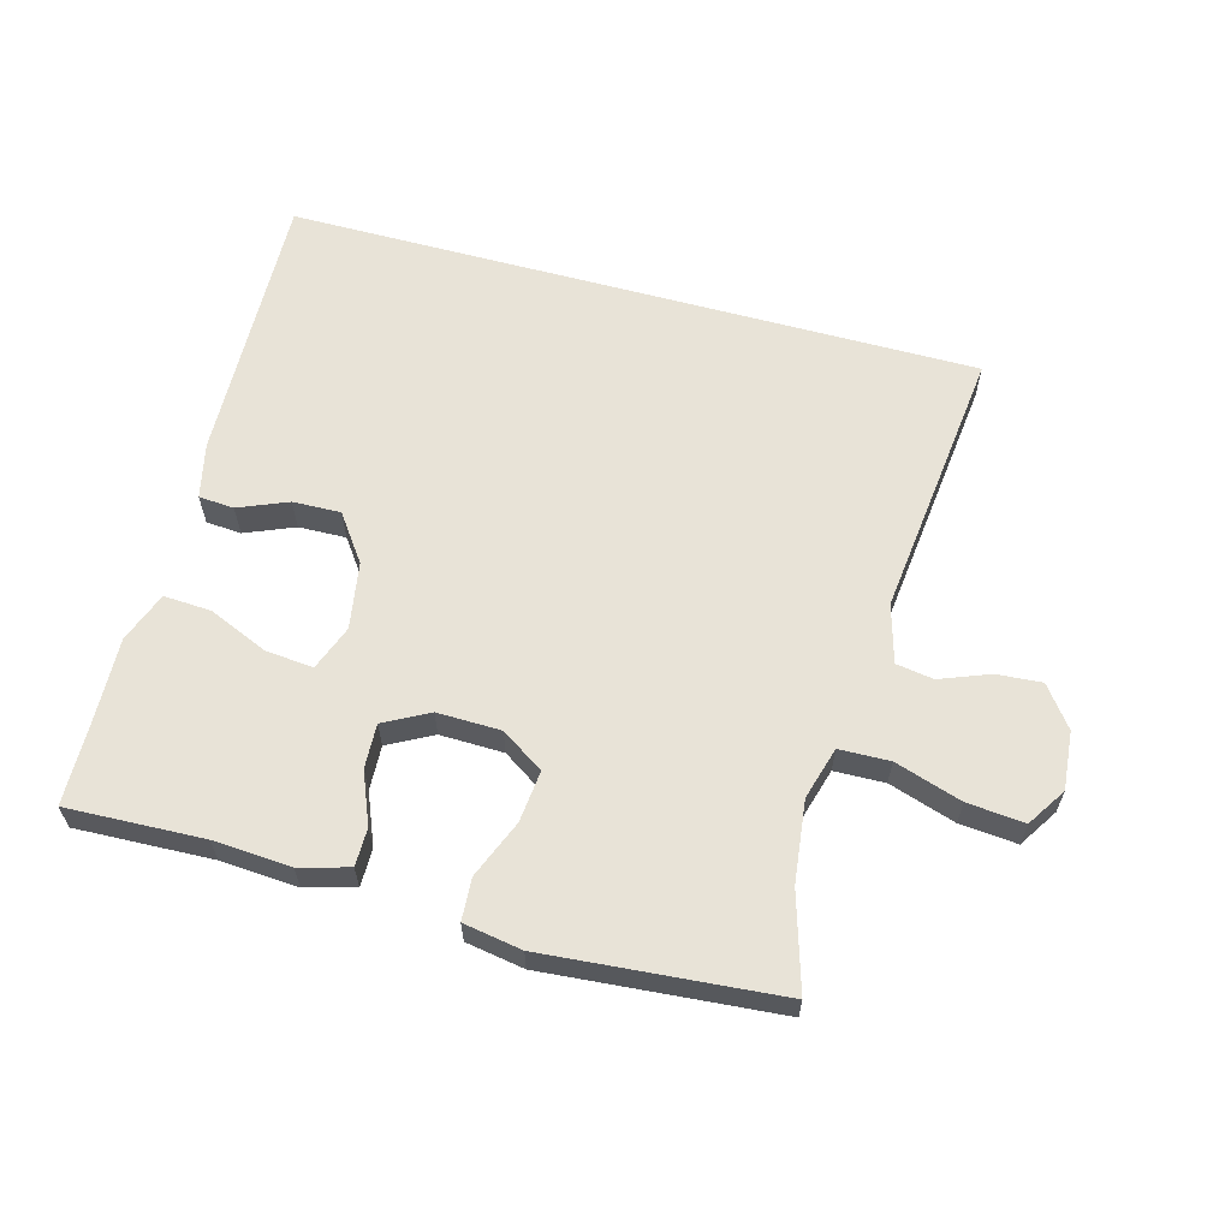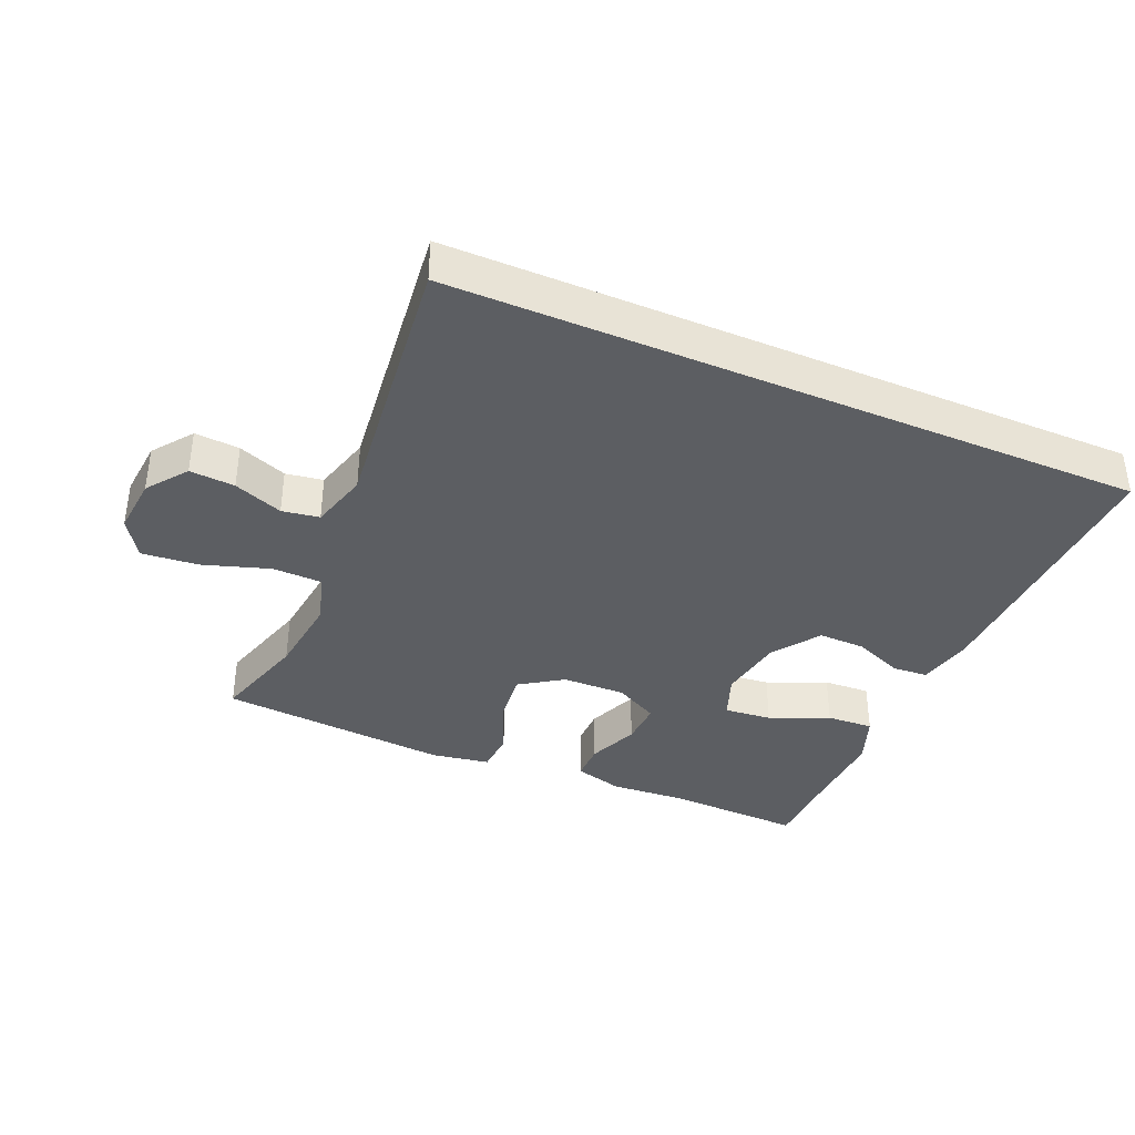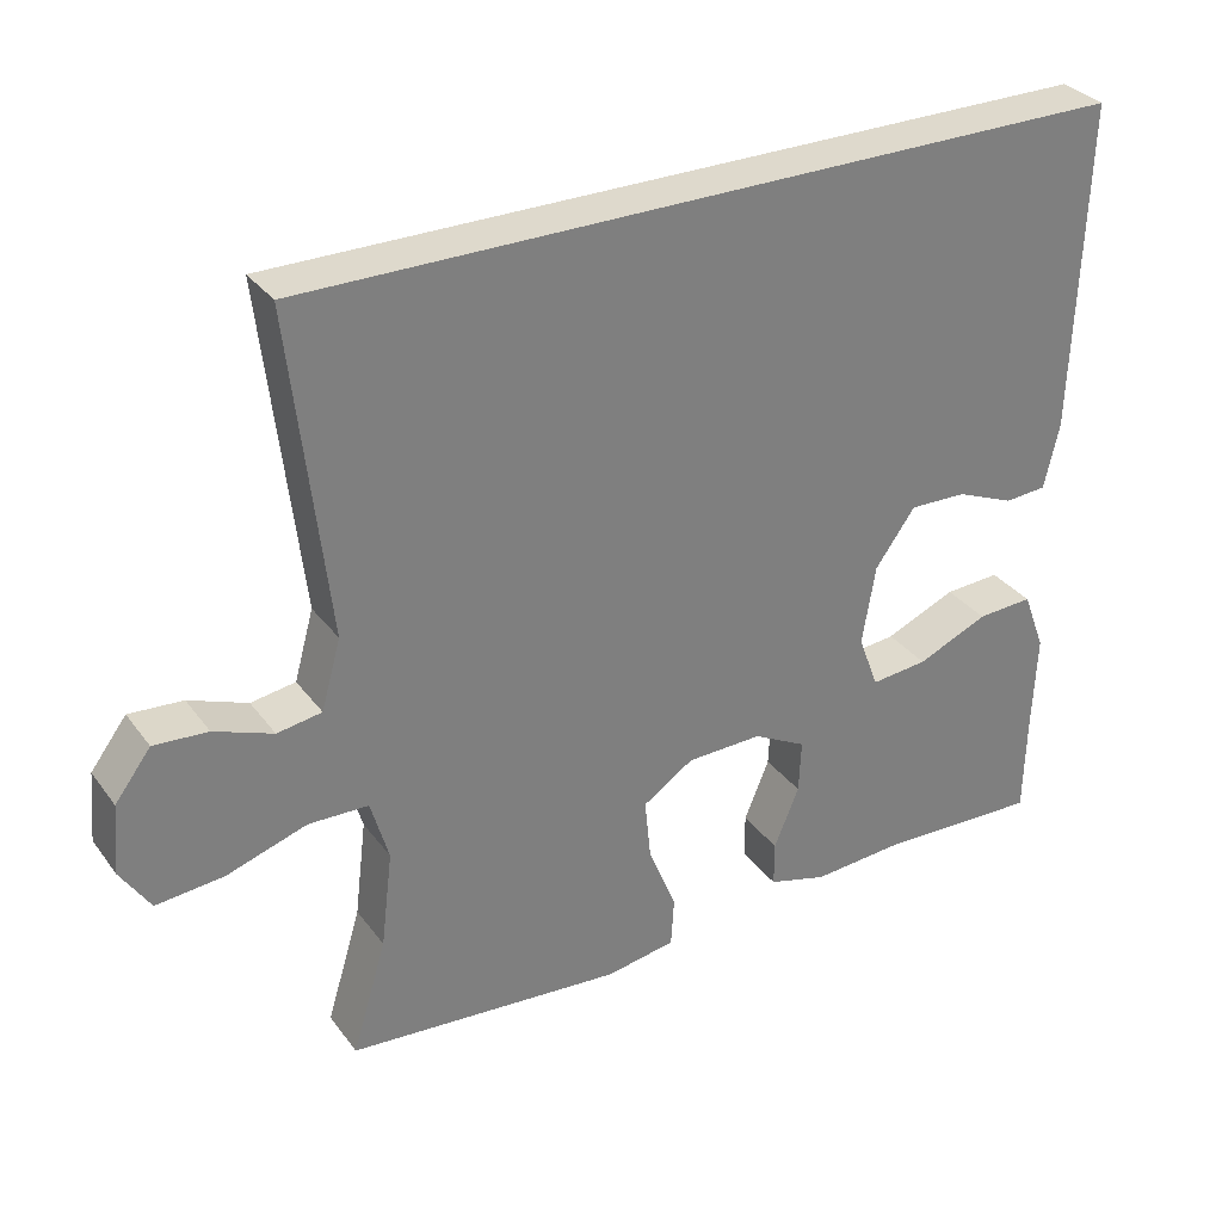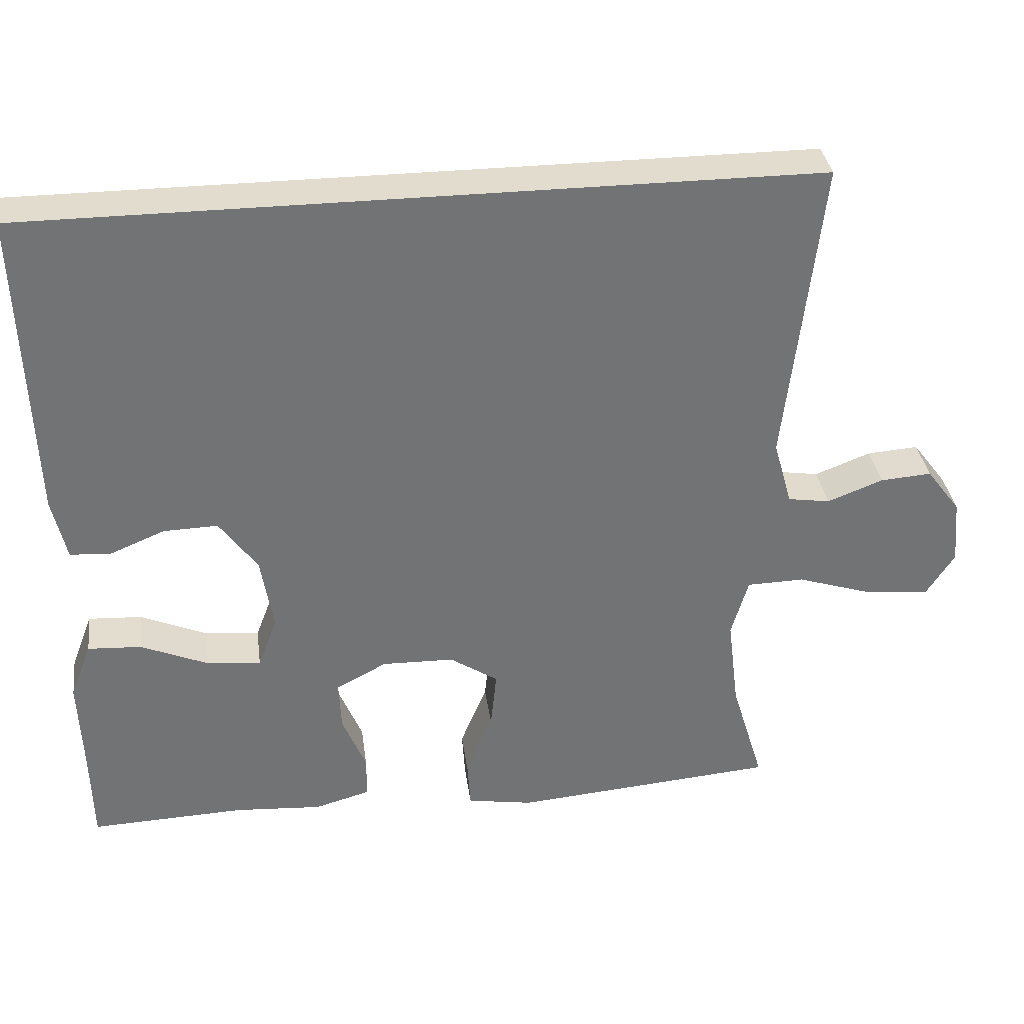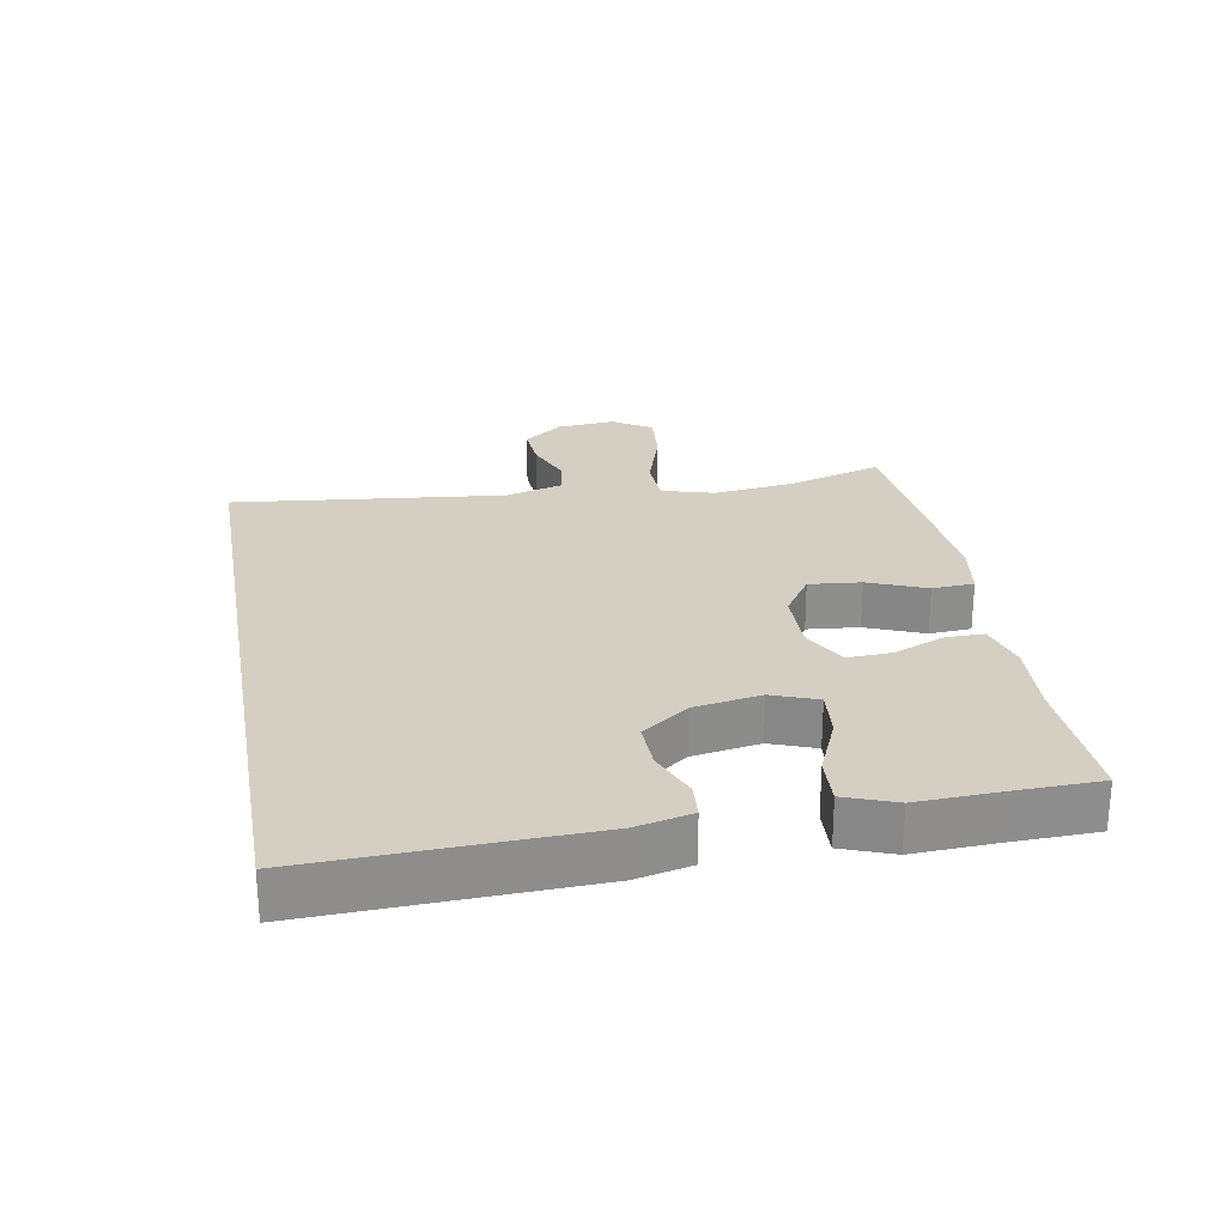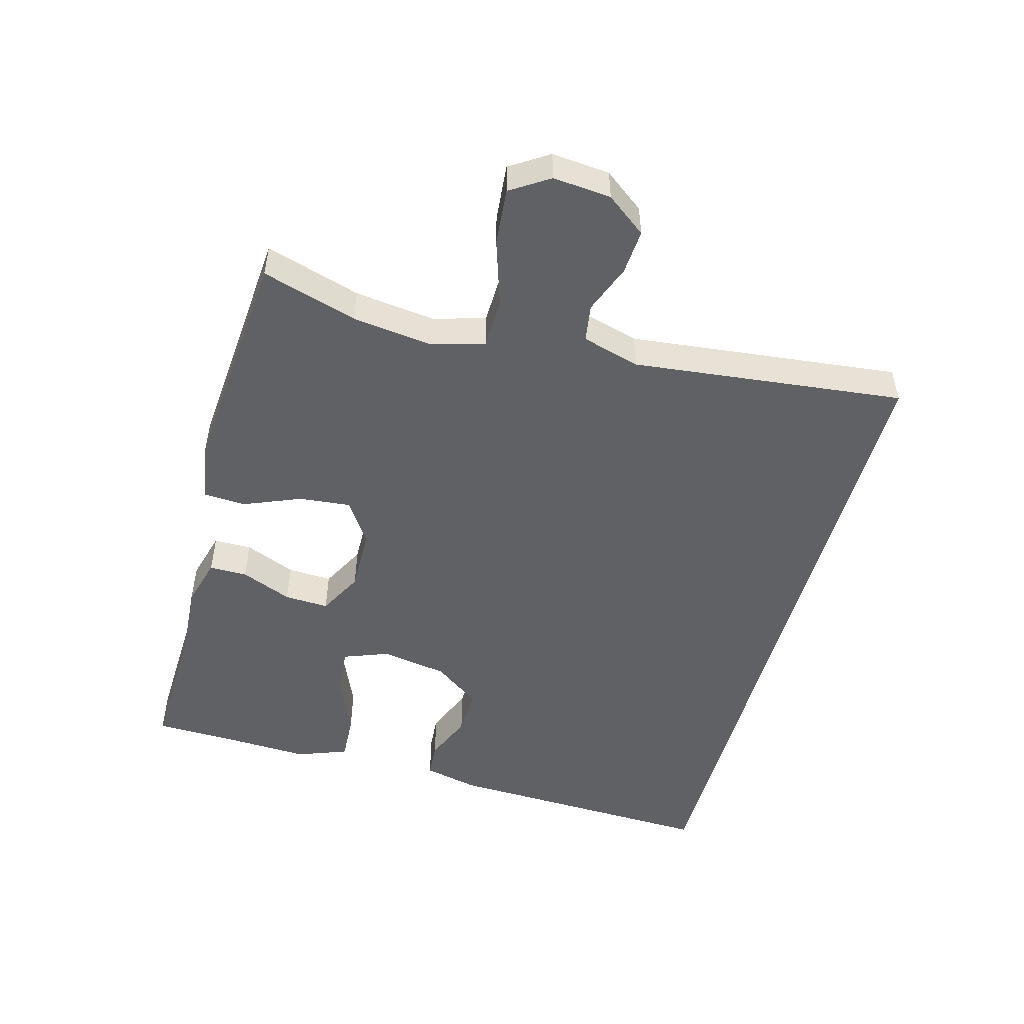
<metadata>
{"format":"obj","ext":"obj","renderer":"f3d","projection":"perspective","resolution":1024,"background":"white","views":[{"elev":61.6,"azim":-164.7,"up":"+Y"},{"elev":-37.8,"azim":-23.2,"up":"+Y"},{"elev":31.9,"azim":-30.4,"up":"+Z"},{"elev":34.6,"azim":172.3,"up":"+Z"},{"elev":25.6,"azim":79.8,"up":"+Y"},{"elev":-50.3,"azim":-105.3,"up":"+Y"}]}
</metadata>
<code>
v 0.5 0.07 -0.5
v 0.292 0.07 -0.492
v 0.174 0.07 -0.5
v 0.099 0.07 -0.479
v 0.099 0.07 -0.421
v 0.131 0.07 -0.343
v 0.134 0.07 -0.275
v 0.066 0.07 -0.239
v -0.031 0.07 -0.241
v -0.096 0.07 -0.284
v -0.088 0.07 -0.363
v -0.052 0.07 -0.451
v -0.056 0.07 -0.515
v -0.145 0.07 -0.53
v -0.5 0.07 -0.5
v -0.456 0.07 -0.354
v -0.441 0.07 -0.23
v -0.464 0.07 -0.15
v -0.541 0.07 -0.148
v -0.643 0.07 -0.181
v -0.73 0.07 -0.189
v -0.768 0.07 -0.13
v -0.76 0.07 -0.041
v -0.714 0.07 0.02
v -0.645 0.07 0.015
v -0.57 0.07 -0.014
v -0.513 0.07 -0.005
v -0.488 0.07 0.084
v -0.535 0.07 0.5
v 0.52 0.07 0.5
v 0.506 0.07 0.079
v 0.487 0.07 -0.005
v 0.433 0.07 -0.009
v 0.358 0.07 0.022
v 0.285 0.07 0.024
v 0.234 0.07 -0.047
v 0.217 0.07 -0.149
v 0.243 0.07 -0.218
v 0.316 0.07 -0.211
v 0.407 0.07 -0.172
v 0.479 0.07 -0.168
v 0.508 0.07 -0.245
v 0.503 0.07 -0.368
v 0.5 0 -0.5
v 0.292 0 -0.492
v 0.174 0 -0.5
v 0.099 0 -0.479
v 0.099 0 -0.421
v 0.131 0 -0.343
v 0.134 0 -0.275
v 0.066 0 -0.239
v -0.031 0 -0.241
v -0.096 0 -0.284
v -0.088 0 -0.363
v -0.052 0 -0.451
v -0.056 0 -0.515
v -0.145 0 -0.53
v -0.5 0 -0.5
v -0.456 0 -0.354
v -0.441 0 -0.23
v -0.464 0 -0.15
v -0.541 0 -0.148
v -0.643 0 -0.181
v -0.73 0 -0.189
v -0.768 0 -0.13
v -0.76 0 -0.041
v -0.714 0 0.02
v -0.645 0 0.015
v -0.57 0 -0.014
v -0.513 0 -0.005
v -0.488 0 0.084
v -0.535 0 0.5
v 0.52 0 0.5
v 0.506 0 0.079
v 0.487 0 -0.005
v 0.433 0 -0.009
v 0.358 0 0.022
v 0.285 0 0.024
v 0.234 0 -0.047
v 0.217 0 -0.149
v 0.243 0 -0.218
v 0.316 0 -0.211
v 0.407 0 -0.172
v 0.479 0 -0.168
v 0.508 0 -0.245
v 0.503 0 -0.368
f 40 41 42 43
f 39 40 43 1
f 38 39 1 2
f 37 38 2 3
f 31 32 33 34
f 31 34 35
f 28 29 30 31
f 27 28 31 35
f 26 27 35 36
f 24 25 26
f 23 24 26
f 19 20 21 22
f 18 19 22 23
f 13 14 15 16
f 11 12 13 16
f 10 11 16 17
f 9 10 17 18
f 3 4 5 6
f 37 3 6 7
f 36 37 7 8
f 18 23 26 36
f 8 9 18 36
f 86 85 84 83
f 44 86 83 82
f 45 44 82 81
f 46 45 81 80
f 77 76 75 74
f 78 77 74
f 74 73 72 71
f 78 74 71 70
f 79 78 70 69
f 69 68 67
f 69 67 66
f 65 64 63 62
f 66 65 62 61
f 59 58 57 56
f 59 56 55 54
f 60 59 54 53
f 61 60 53 52
f 49 48 47 46
f 50 49 46 80
f 51 50 80 79
f 79 69 66 61
f 79 61 52 51
f 1 44 45 2
f 2 45 46 3
f 3 46 47 4
f 4 47 48 5
f 5 48 49 6
f 6 49 50 7
f 7 50 51 8
f 8 51 52 9
f 9 52 53 10
f 10 53 54 11
f 11 54 55 12
f 12 55 56 13
f 13 56 57 14
f 14 57 58 15
f 15 58 59 16
f 16 59 60 17
f 17 60 61 18
f 18 61 62 19
f 19 62 63 20
f 20 63 64 21
f 21 64 65 22
f 22 65 66 23
f 23 66 67 24
f 24 67 68 25
f 25 68 69 26
f 26 69 70 27
f 27 70 71 28
f 28 71 72 29
f 29 72 73 30
f 30 73 74 31
f 31 74 75 32
f 32 75 76 33
f 33 76 77 34
f 34 77 78 35
f 35 78 79 36
f 36 79 80 37
f 37 80 81 38
f 38 81 82 39
f 39 82 83 40
f 40 83 84 41
f 41 84 85 42
f 42 85 86 43
f 43 86 44 1

</code>
